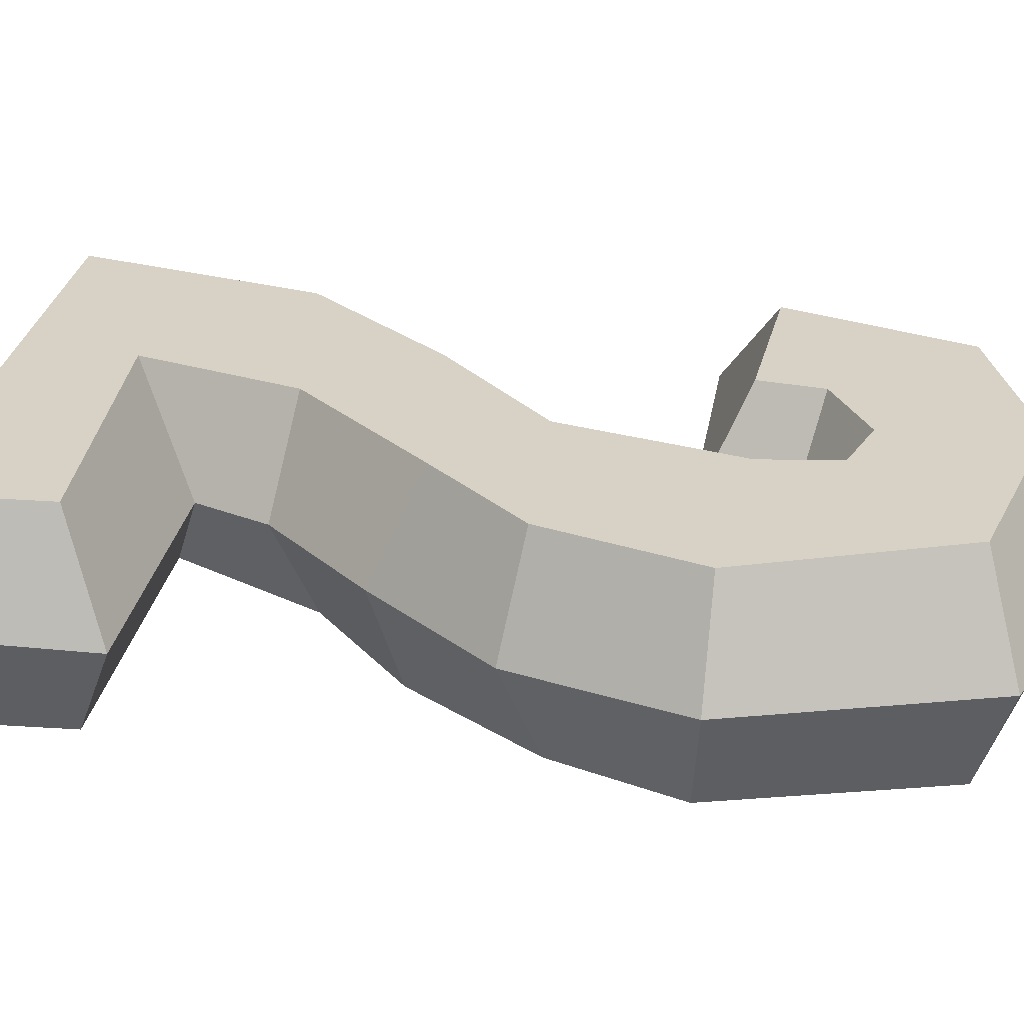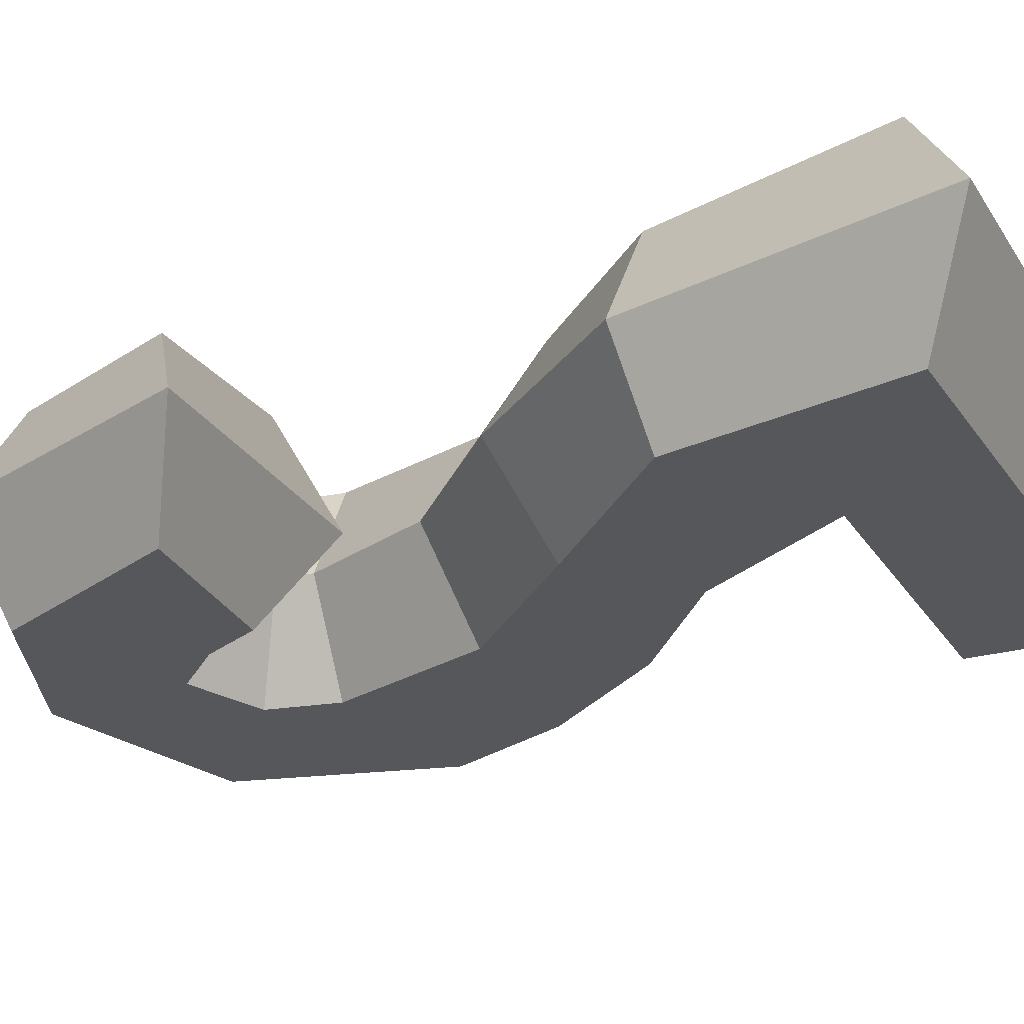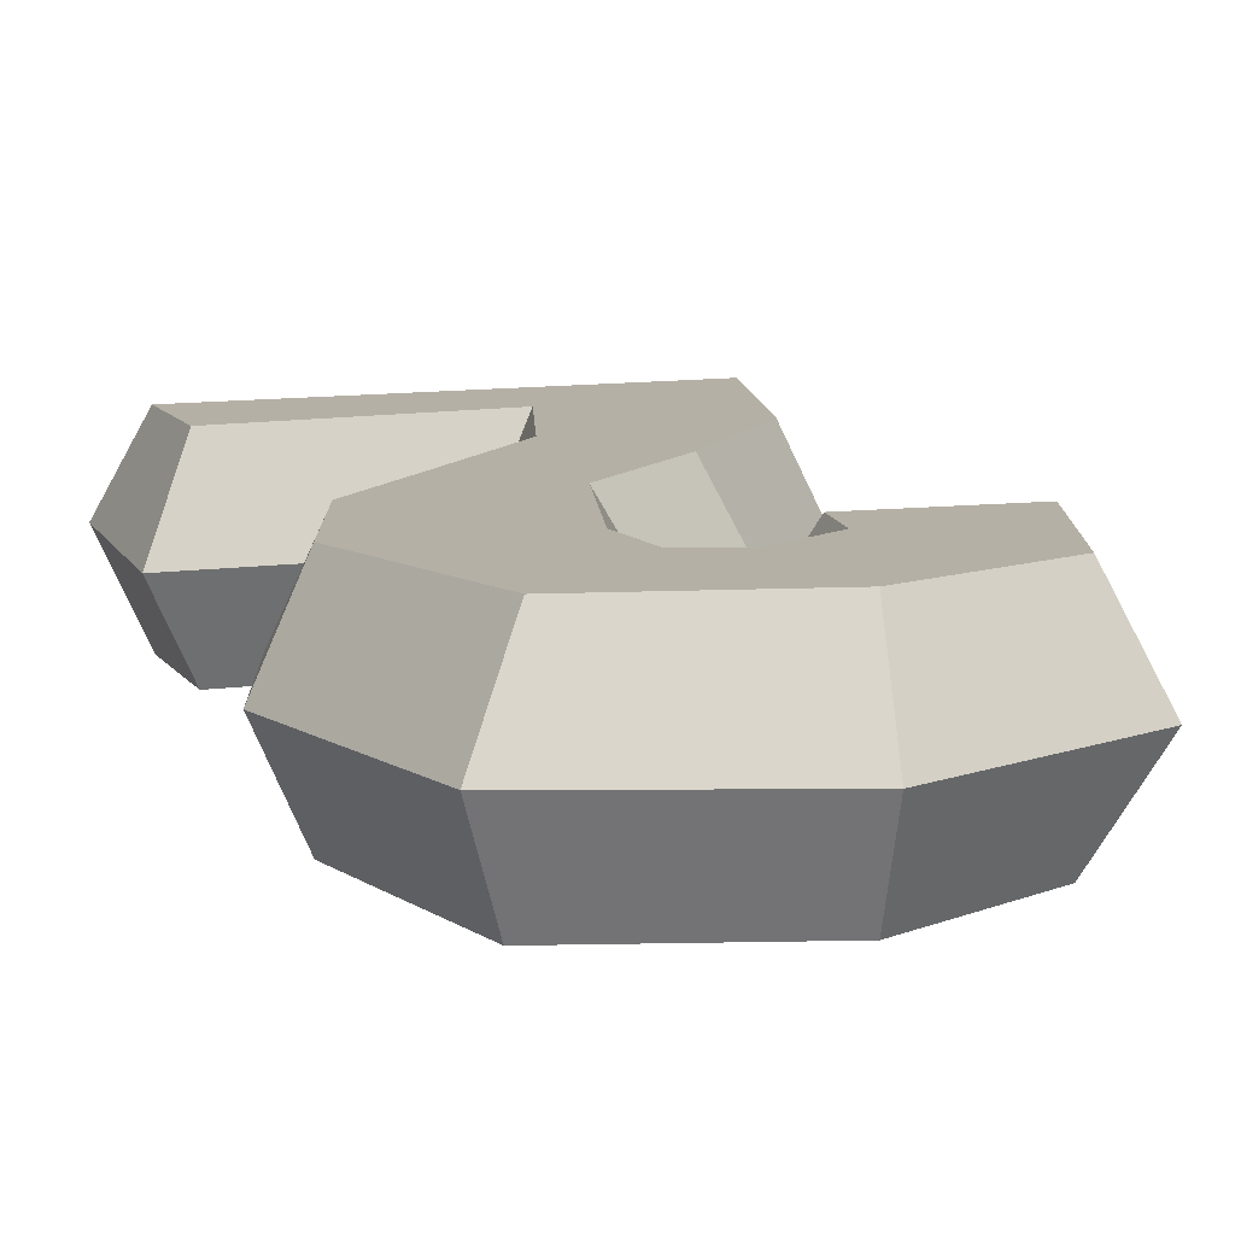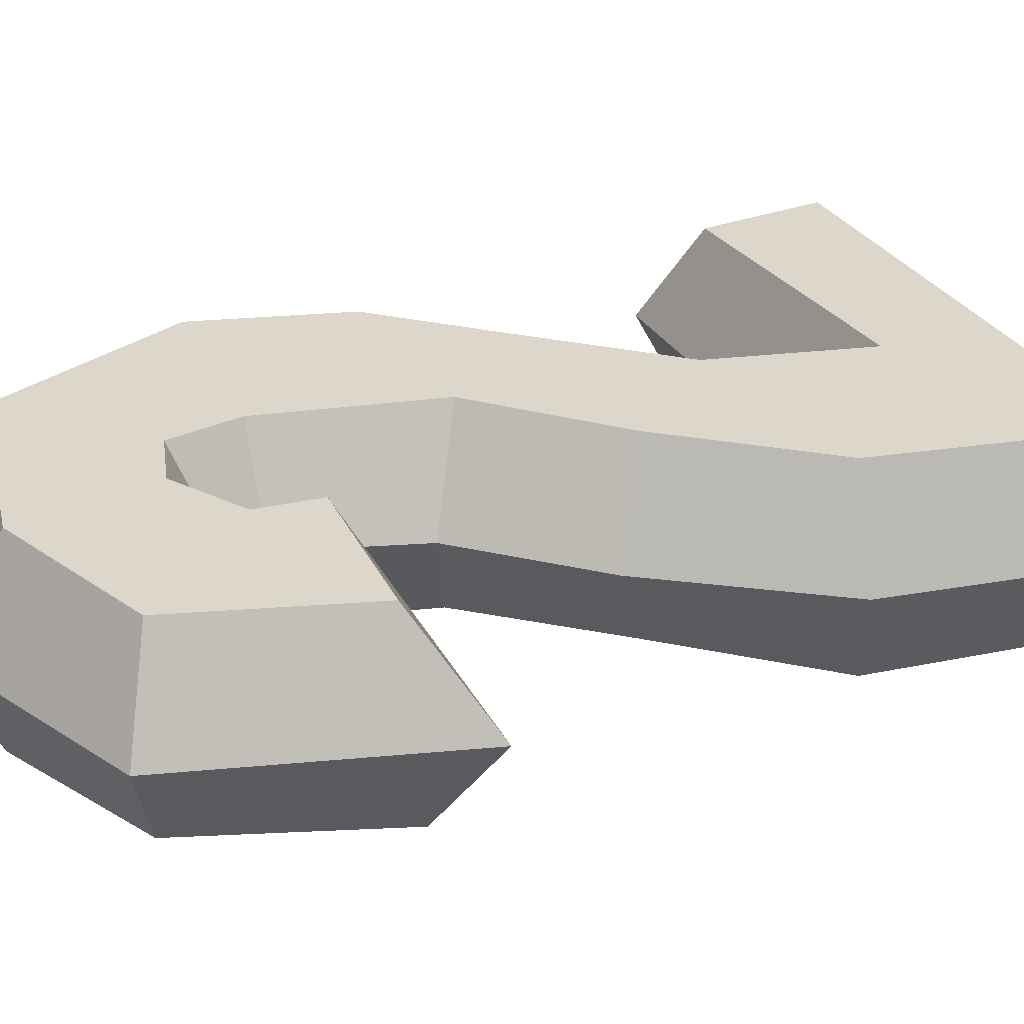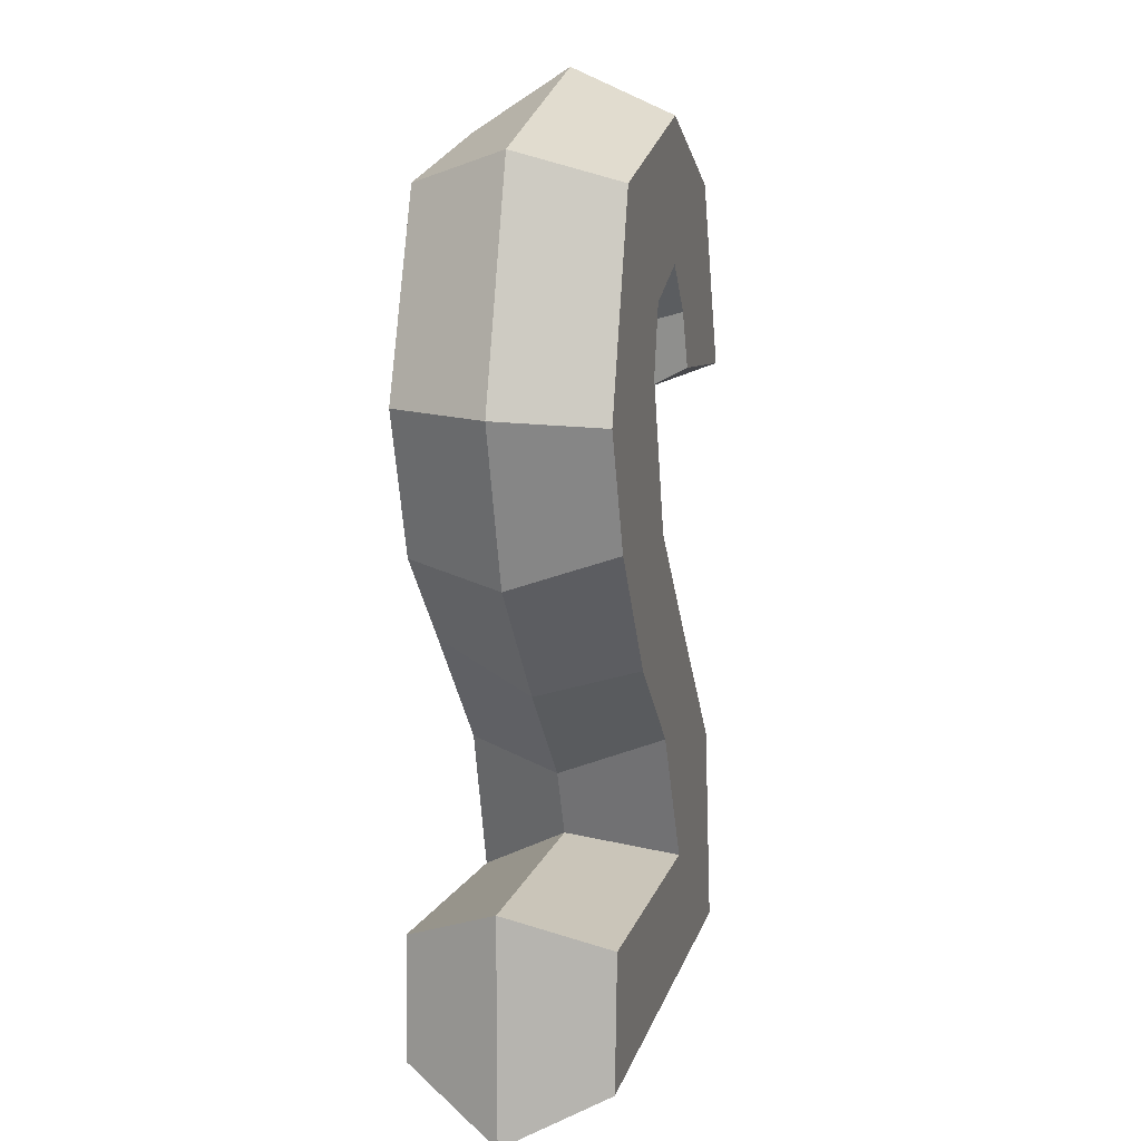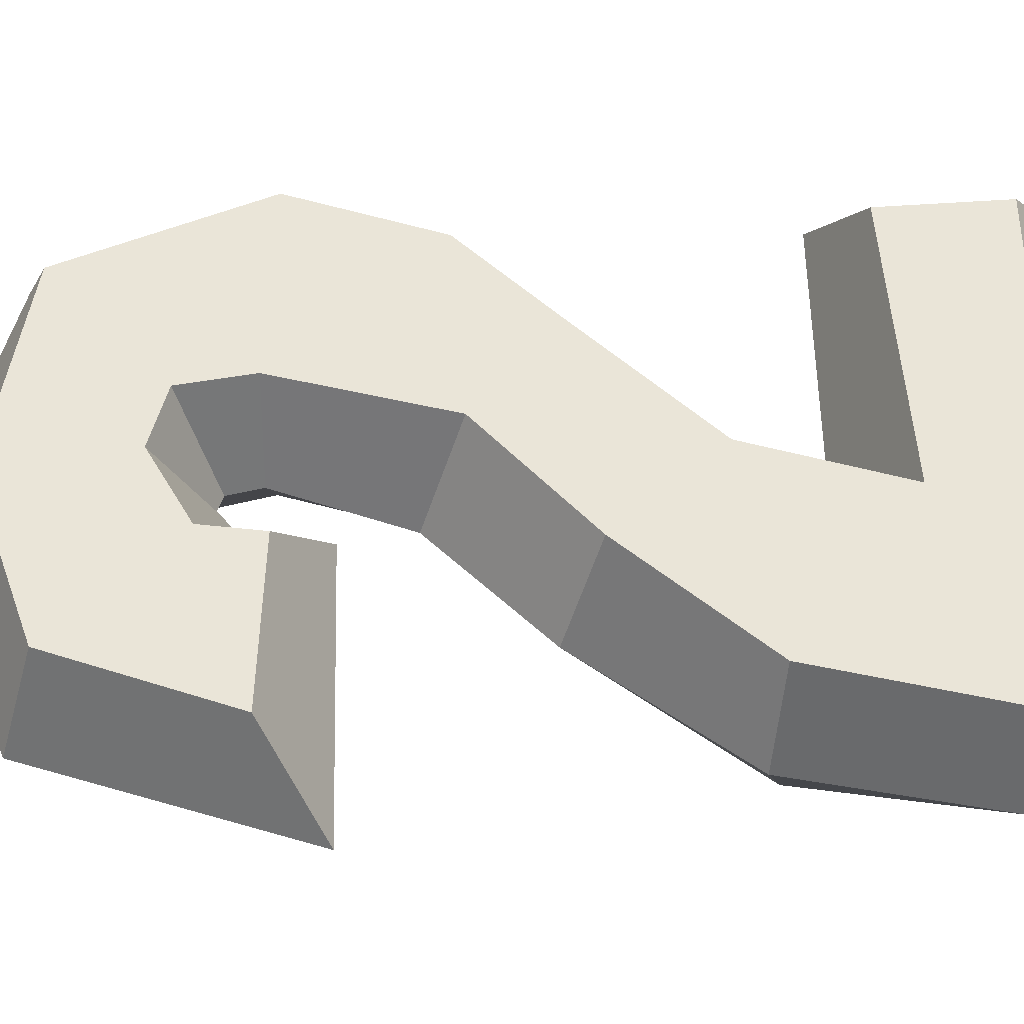
<metadata>
{"format":"obj","ext":"obj","renderer":"f3d","projection":"perspective","resolution":1024,"background":"white","views":[{"elev":27.2,"azim":99.1,"up":"+Z"},{"elev":-27.4,"azim":-64.0,"up":"+Z"},{"elev":11.7,"azim":161.2,"up":"+Z"},{"elev":30.5,"azim":-115.7,"up":"+Z"},{"elev":11.0,"azim":103.9,"up":"+Y"},{"elev":59.1,"azim":-91.4,"up":"+Z"}]}
</metadata>
<code>
v 0.02923 19.39 -0
v -8.556 16.07 -0
v -11.91 5.733 -0
v -1.09 5.733 0
v -0.575 8.976 0
v 0.2526 9.683 0
v 0.844 9.451 0
v 1.126 8.107 -0
v -0.726 3.017 -0
v -5.077 -1.414 0
v -9.702 -7.75 0
v -12 -19.42 -0
v 11.06 -19.42 0
v 11.06 -10.47 0
v 1.002 -10.47 0
v 2.148 -7.702 -0
v 5.974 -3.69 -0
v 10.06 1.103 -0
v 12 7.384 -0
v 9.196 16.4 -0
v -0.3896 16.94 4
v -6.784 14.77 4
v -9.169 7.979 4
v -2.901 7.574 4
v -2.58 9.962 4
v 0.2926 11.58 4
v 2.588 10.85 4
v 3.007 8.02 4
v 1.282 1.434 4
v -3.282 -2.833 4
v -7.827 -8.205 4
v -9.981 -17.16 4
v 9.386 -17.11 4
v 9.163 -12.21 4
v -1.631 -12.91 4
v 0.1172 -6.972 4
v 4.815 -1.917 4
v 8.352 1.814 4
v 10.22 7.491 4
v 7.343 15.2 4
v -0.2556 17.58 -4
v -6.489 14.86 -4
v -9.483 7.342 -4
v -3.13 7.78 -4
v -2.139 10.06 -4
v -0.4099 12 -4
v 2.648 10.79 -4
v 3.275 8.05 -4
v 1.386 1.836 -4
v -3.126 -3.139 -4
v -8.194 -8.543 -4
v -9.551 -17.13 -4
v 9.425 -17.61 -4
v 9.112 -12.18 -4
v -2.389 -12.17 -4
v 0.6441 -6.469 -4
v 4.947 -2.7 -4
v 8.436 2.285 -4
v 10.24 7.025 -4
v 7.885 15.24 -4
f 1 2 22 21
f 2 3 23 22
f 3 4 24 23
f 4 5 25 24
f 5 6 26 25
f 6 7 27 26
f 7 8 28 27
f 8 9 29 28
f 9 10 30 29
f 10 11 31 30
f 11 12 32 31
f 12 13 33 32
f 13 14 34 33
f 14 15 35 34
f 15 16 36 35
f 16 17 37 36
f 17 18 38 37
f 18 19 39 38
f 19 20 40 39
f 20 1 21 40
f 22 23 24 25
f 21 22 25 26
f 40 21 26 27
f 39 40 27 28
f 38 39 28 29
f 38 29 37
f 32 33 34 35
f 32 35 31
f 31 35 36 30
f 30 36 37 29
f 1 41 42 2
f 2 42 43 3
f 3 43 44 4
f 4 44 45 5
f 5 45 46 6
f 6 46 47 7
f 7 47 48 8
f 8 48 49 9
f 9 49 50 10
f 10 50 51 11
f 11 51 52 12
f 12 52 53 13
f 13 53 54 14
f 14 54 55 15
f 15 55 56 16
f 16 56 57 17
f 17 57 58 18
f 18 58 59 19
f 19 59 60 20
f 20 60 41 1
f 44 43 42 45
f 45 42 41 46
f 46 41 60 47
f 47 60 59 48
f 48 59 58 49
f 58 57 49
f 50 49 57 56
f 54 53 52 55
f 52 51 55
f 55 51 50 56

</code>
